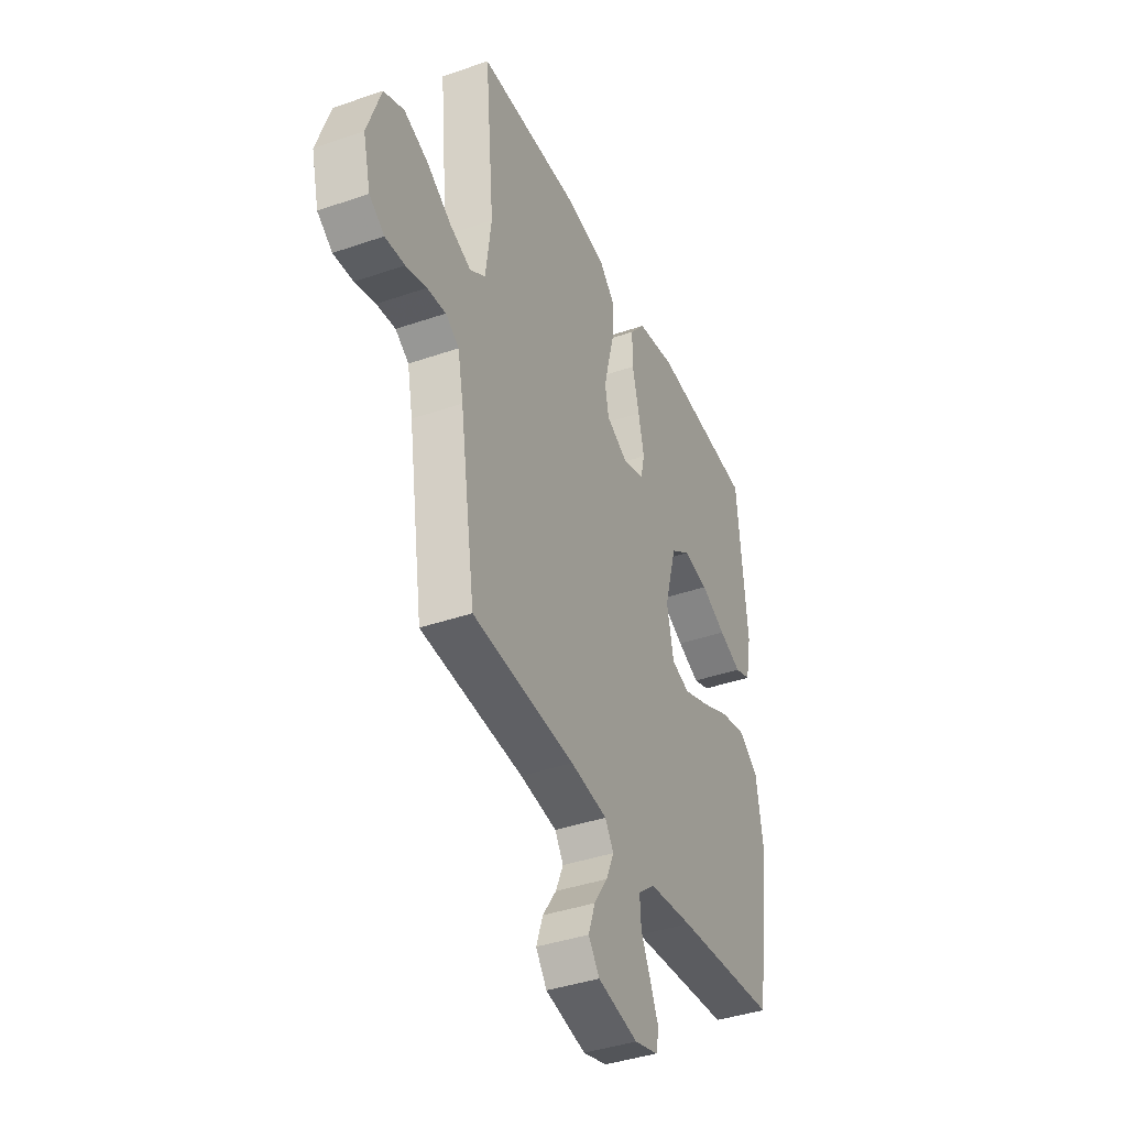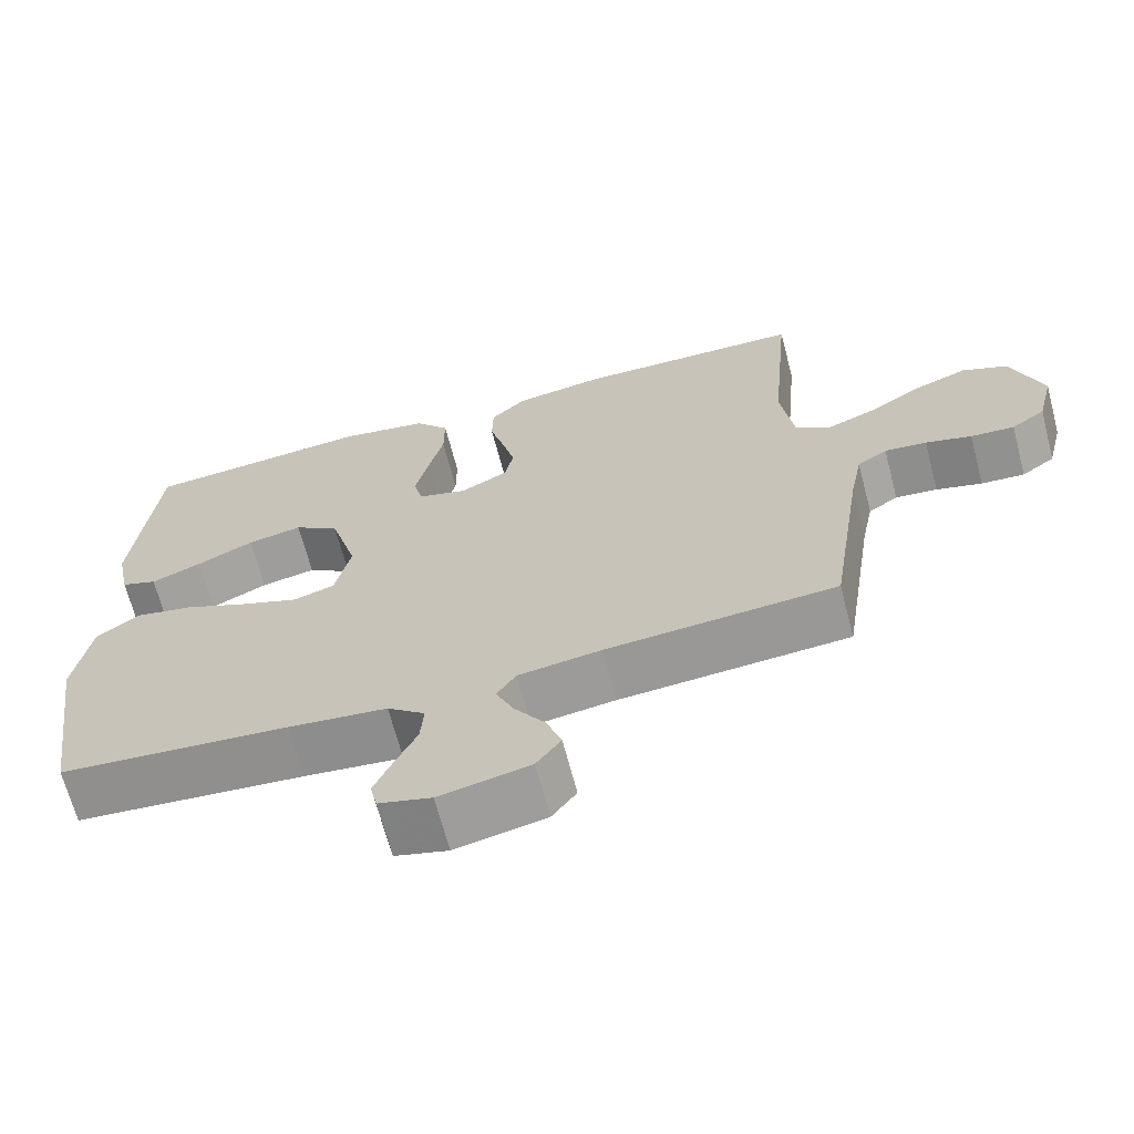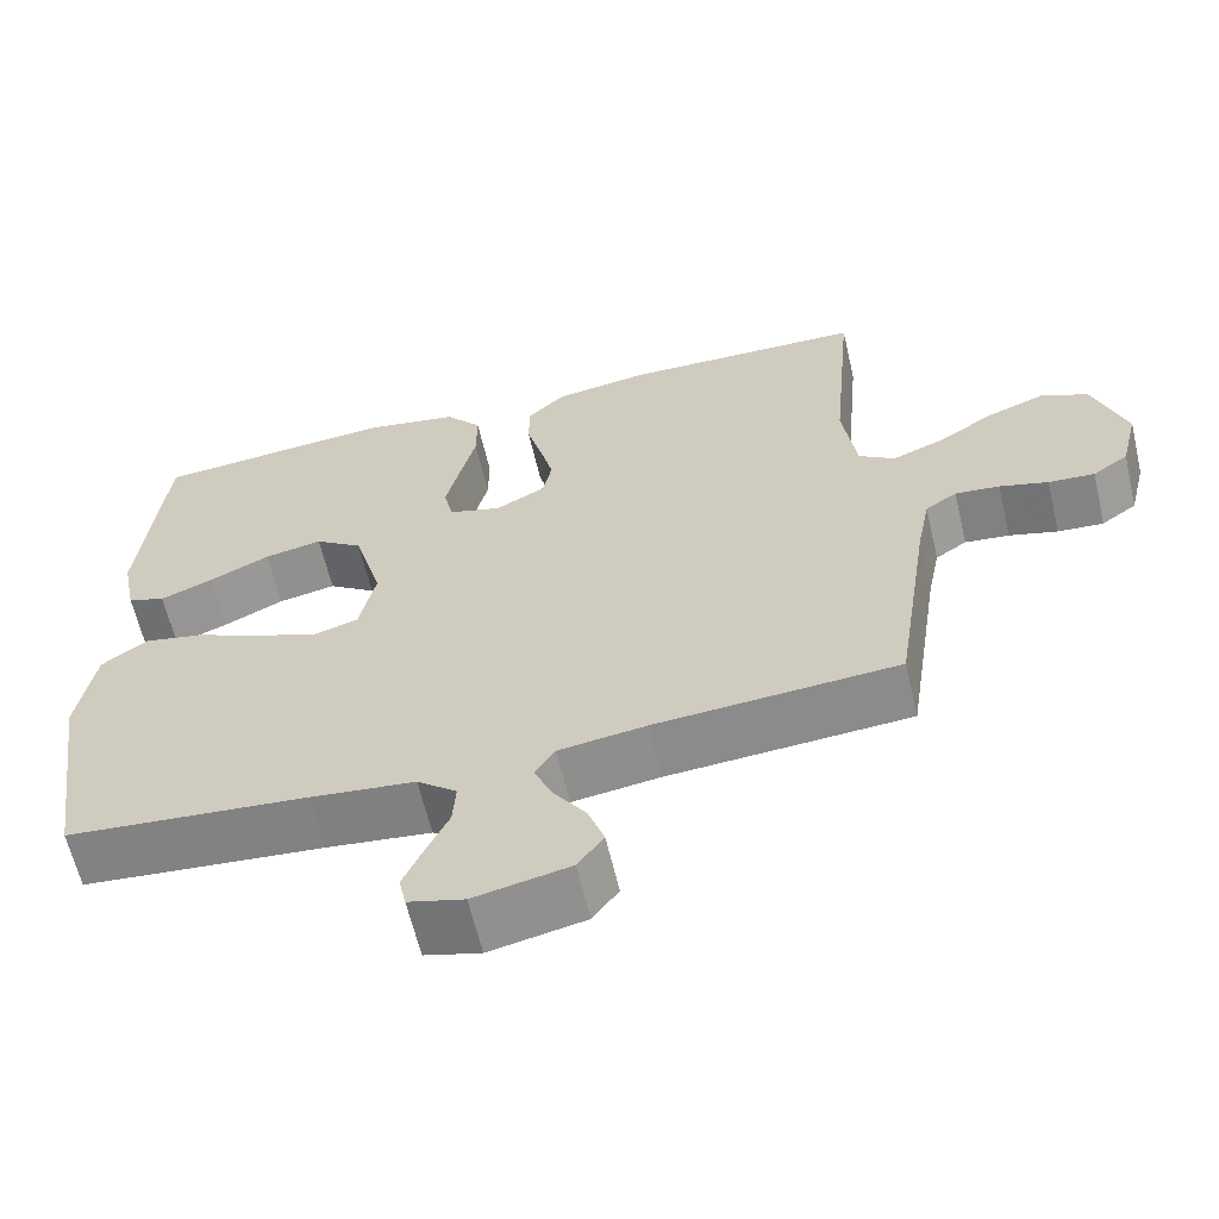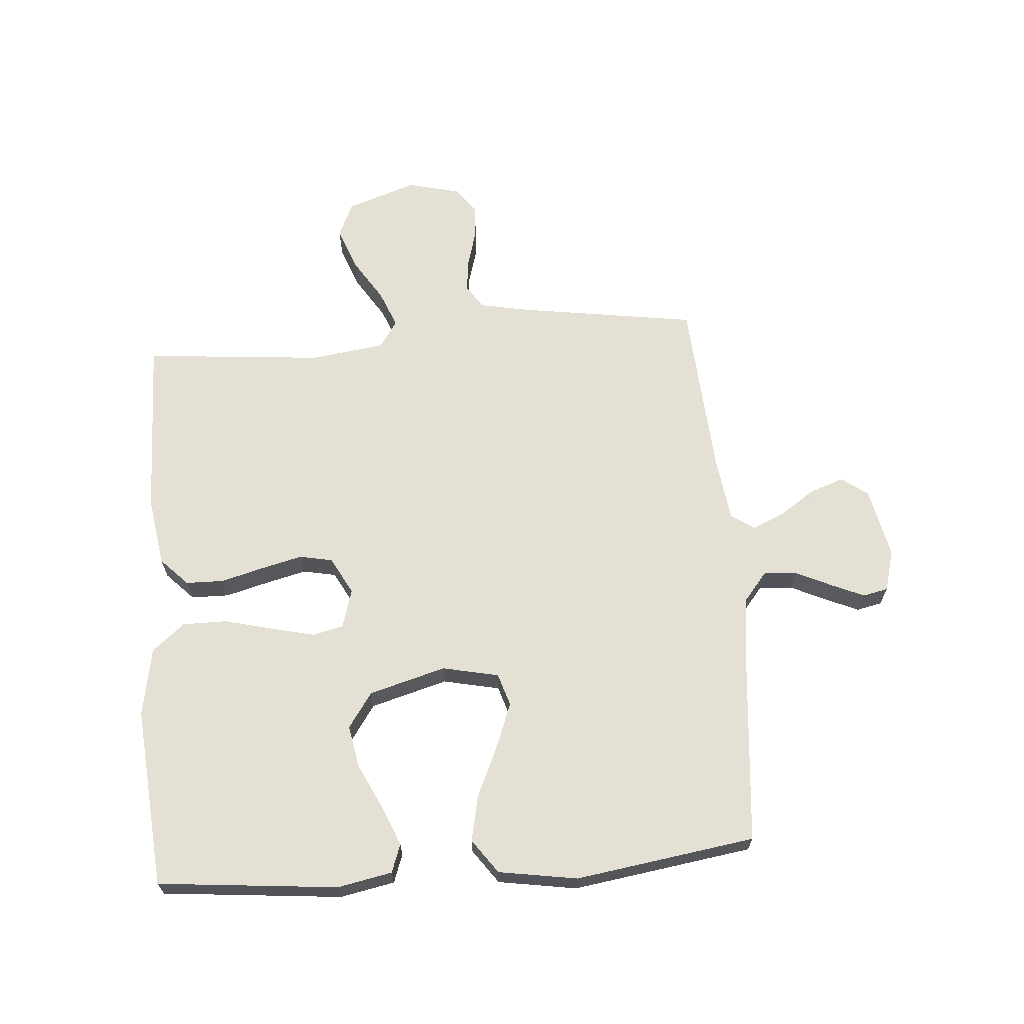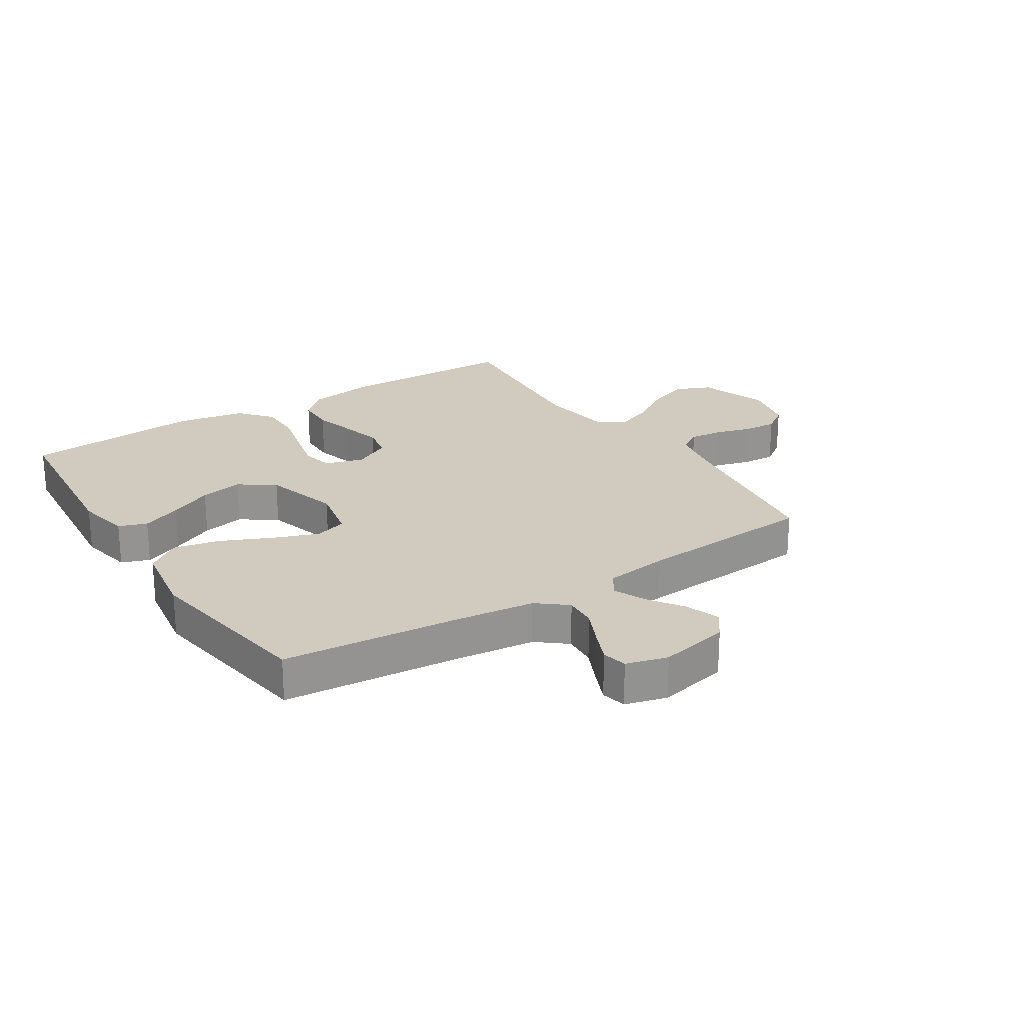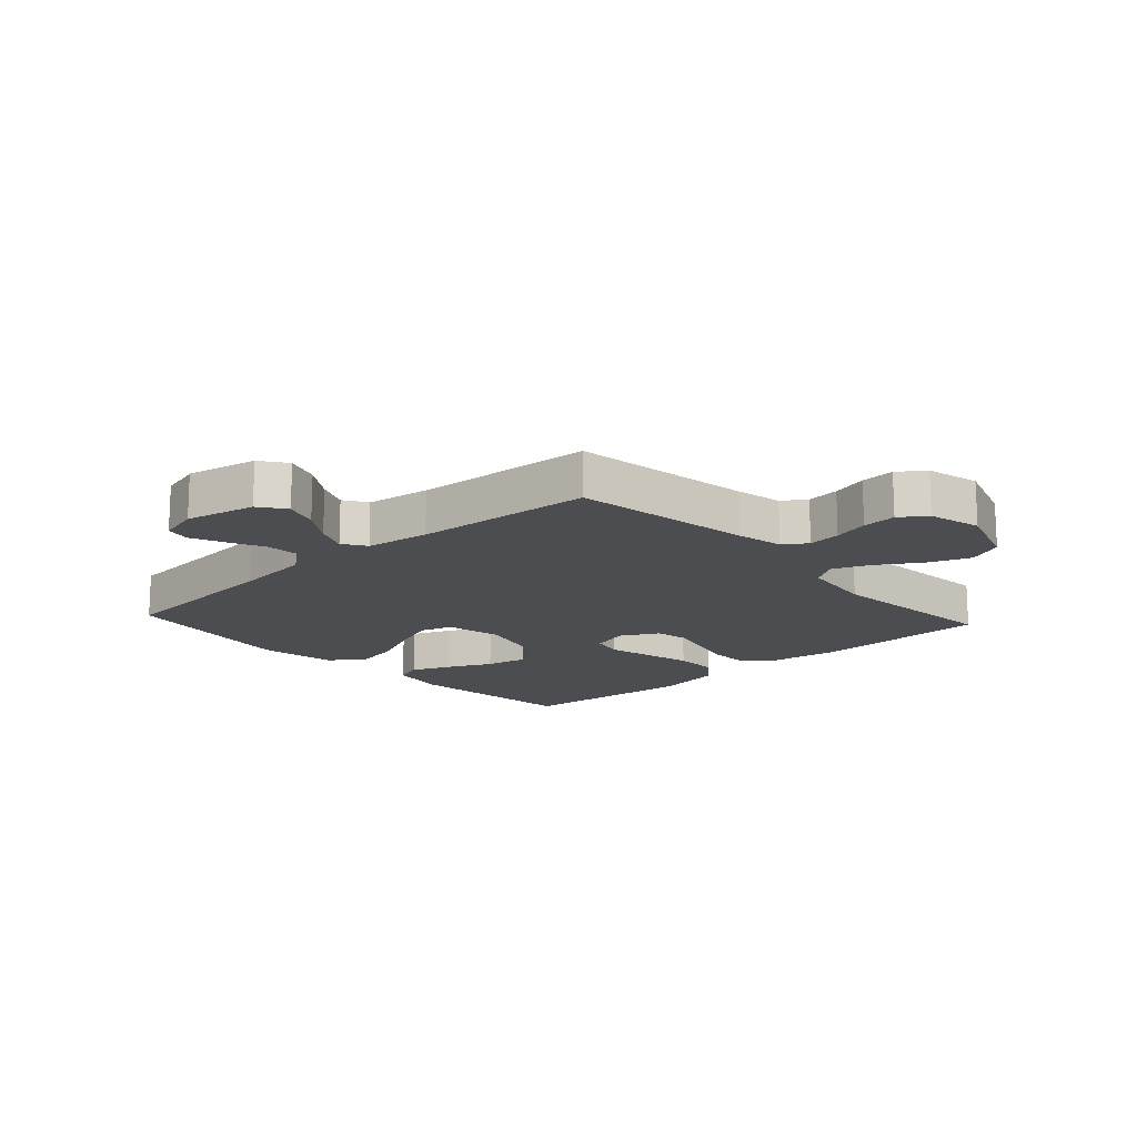
<metadata>
{"format":"obj","ext":"obj","renderer":"f3d","projection":"perspective","resolution":1024,"background":"white","views":[{"elev":-39.6,"azim":-66.7,"up":"+Z"},{"elev":-67.4,"azim":-165.3,"up":"+Z"},{"elev":-62.7,"azim":-166.8,"up":"+Z"},{"elev":66.2,"azim":85.6,"up":"+Y"},{"elev":23.3,"azim":147.2,"up":"+Y"},{"elev":-15.6,"azim":-137.6,"up":"+Y"}]}
</metadata>
<code>
v 0.5 0.07 -0.5
v 0.2 0.07 -0.527
v 0.071 0.07 -0.542
v 0.022 0.07 -0.582
v 0.026 0.07 -0.637
v 0.054 0.07 -0.697
v 0.078 0.07 -0.752
v 0.069 0.07 -0.794
v 0 0.07 -0.813
v -0.118 0.07 -0.788
v -0.15 0.07 -0.744
v -0.13 0.07 -0.687
v -0.09 0.07 -0.628
v -0.067 0.07 -0.575
v -0.092 0.07 -0.536
v -0.2 0.07 -0.521
v -0.5 0.07 -0.5
v -0.545 0.07 -0.2
v -0.561 0.07 -0.119
v -0.6 0.07 -0.093
v -0.655 0.07 -0.099
v -0.715 0.07 -0.116
v -0.772 0.07 -0.12
v -0.816 0.07 -0.089
v -0.838 0.07 0
v -0.798 0.07 0.117
v -0.739 0.07 0.143
v -0.668 0.07 0.116
v -0.597 0.07 0.071
v -0.535 0.07 0.046
v -0.49 0.07 0.076
v -0.473 0.07 0.2
v -0.5 0.07 0.5
v -0.2 0.07 0.507
v -0.084 0.07 0.489
v -0.038 0.07 0.444
v -0.037 0.07 0.381
v -0.056 0.07 0.31
v -0.073 0.07 0.241
v -0.062 0.07 0.186
v 0 0.07 0.153
v 0.065 0.07 0.172
v 0.077 0.07 0.224
v 0.06 0.07 0.297
v 0.04 0.07 0.377
v 0.04 0.07 0.451
v 0.085 0.07 0.505
v 0.2 0.07 0.526
v 0.5 0.07 0.5
v 0.529 0.07 0.2
v 0.511 0.07 0.109
v 0.464 0.07 0.092
v 0.398 0.07 0.119
v 0.324 0.07 0.155
v 0.252 0.07 0.169
v 0.193 0.07 0.128
v 0.157 0.07 0
v 0.177 0.07 -0.094
v 0.231 0.07 -0.111
v 0.307 0.07 -0.082
v 0.391 0.07 -0.044
v 0.467 0.07 -0.028
v 0.524 0.07 -0.069
v 0.545 0.07 -0.2
v 0.5 0 -0.5
v 0.2 0 -0.527
v 0.071 0 -0.542
v 0.022 0 -0.582
v 0.026 0 -0.637
v 0.054 0 -0.697
v 0.078 0 -0.752
v 0.069 0 -0.794
v 0 0 -0.813
v -0.118 0 -0.788
v -0.15 0 -0.744
v -0.13 0 -0.687
v -0.09 0 -0.628
v -0.067 0 -0.575
v -0.092 0 -0.536
v -0.2 0 -0.521
v -0.5 0 -0.5
v -0.545 0 -0.2
v -0.561 0 -0.119
v -0.6 0 -0.093
v -0.655 0 -0.099
v -0.715 0 -0.116
v -0.772 0 -0.12
v -0.816 0 -0.089
v -0.838 0 0
v -0.798 0 0.117
v -0.739 0 0.143
v -0.668 0 0.116
v -0.597 0 0.071
v -0.535 0 0.046
v -0.49 0 0.076
v -0.473 0 0.2
v -0.5 0 0.5
v -0.2 0 0.507
v -0.084 0 0.489
v -0.038 0 0.444
v -0.037 0 0.381
v -0.056 0 0.31
v -0.073 0 0.241
v -0.062 0 0.186
v 0 0 0.153
v 0.065 0 0.172
v 0.077 0 0.224
v 0.06 0 0.297
v 0.04 0 0.377
v 0.04 0 0.451
v 0.085 0 0.505
v 0.2 0 0.526
v 0.5 0 0.5
v 0.529 0 0.2
v 0.511 0 0.109
v 0.464 0 0.092
v 0.398 0 0.119
v 0.324 0 0.155
v 0.252 0 0.169
v 0.193 0 0.128
v 0.157 0 0
v 0.177 0 -0.094
v 0.231 0 -0.111
v 0.307 0 -0.082
v 0.391 0 -0.044
v 0.467 0 -0.028
v 0.524 0 -0.069
v 0.545 0 -0.2
f 64 1 2
f 63 64 2
f 62 63 2
f 61 62 2
f 60 61 2
f 59 60 2 3
f 58 59 3 4
f 57 58 4
f 52 53 54
f 51 52 54
f 50 51 54
f 49 50 54
f 48 49 54
f 47 48 54
f 46 47 54
f 45 46 54
f 44 45 54
f 43 44 54 55
f 42 43 55 56
f 36 37 38
f 35 36 38
f 34 35 38
f 33 34 38
f 32 33 38
f 31 32 38 39
f 30 31 39 40
f 27 28 29
f 26 27 29
f 25 26 29
f 24 25 29
f 23 24 29
f 22 23 29
f 21 22 29
f 20 21 29 30
f 30 40 41
f 20 30 41
f 19 20 41
f 16 17 18
f 42 56 57
f 41 42 57
f 19 41 57
f 18 19 57
f 16 18 57
f 15 16 57
f 11 12 13
f 10 11 13
f 9 10 13
f 8 9 13
f 7 8 13
f 6 7 13
f 5 6 13
f 14 15 57 4
f 4 5 13 14
f 66 65 128
f 66 128 127
f 66 127 126
f 66 126 125
f 66 125 124
f 67 66 124 123
f 68 67 123 122
f 68 122 121
f 118 117 116
f 118 116 115
f 118 115 114
f 118 114 113
f 118 113 112
f 118 112 111
f 118 111 110
f 118 110 109
f 118 109 108
f 119 118 108 107
f 120 119 107 106
f 102 101 100
f 102 100 99
f 102 99 98
f 102 98 97
f 102 97 96
f 103 102 96 95
f 104 103 95 94
f 93 92 91
f 93 91 90
f 93 90 89
f 93 89 88
f 93 88 87
f 93 87 86
f 93 86 85
f 94 93 85 84
f 105 104 94
f 105 94 84
f 105 84 83
f 82 81 80
f 121 120 106
f 121 106 105
f 121 105 83
f 121 83 82
f 121 82 80
f 121 80 79
f 77 76 75
f 77 75 74
f 77 74 73
f 77 73 72
f 77 72 71
f 77 71 70
f 77 70 69
f 68 121 79 78
f 78 77 69 68
f 1 65 66 2
f 2 66 67 3
f 3 67 68 4
f 4 68 69 5
f 5 69 70 6
f 6 70 71 7
f 7 71 72 8
f 8 72 73 9
f 9 73 74 10
f 10 74 75 11
f 11 75 76 12
f 12 76 77 13
f 13 77 78 14
f 14 78 79 15
f 15 79 80 16
f 16 80 81 17
f 17 81 82 18
f 18 82 83 19
f 19 83 84 20
f 20 84 85 21
f 21 85 86 22
f 22 86 87 23
f 23 87 88 24
f 24 88 89 25
f 25 89 90 26
f 26 90 91 27
f 27 91 92 28
f 28 92 93 29
f 29 93 94 30
f 30 94 95 31
f 31 95 96 32
f 32 96 97 33
f 33 97 98 34
f 34 98 99 35
f 35 99 100 36
f 36 100 101 37
f 37 101 102 38
f 38 102 103 39
f 39 103 104 40
f 40 104 105 41
f 41 105 106 42
f 42 106 107 43
f 43 107 108 44
f 44 108 109 45
f 45 109 110 46
f 46 110 111 47
f 47 111 112 48
f 48 112 113 49
f 49 113 114 50
f 50 114 115 51
f 51 115 116 52
f 52 116 117 53
f 53 117 118 54
f 54 118 119 55
f 55 119 120 56
f 56 120 121 57
f 57 121 122 58
f 58 122 123 59
f 59 123 124 60
f 60 124 125 61
f 61 125 126 62
f 62 126 127 63
f 63 127 128 64
f 64 128 65 1

</code>
